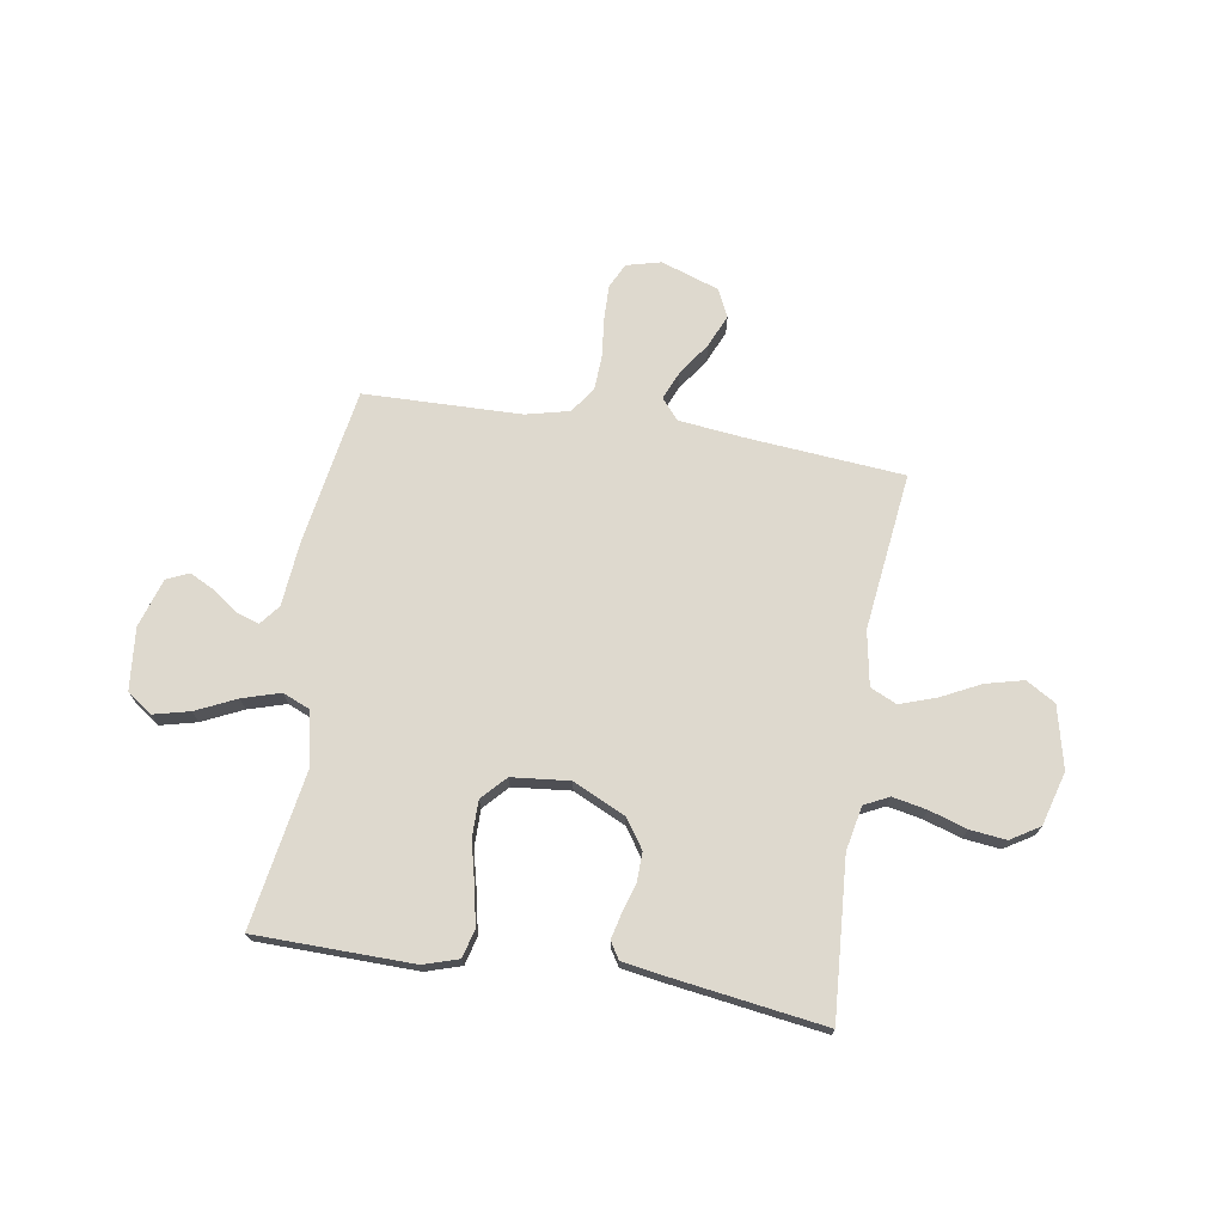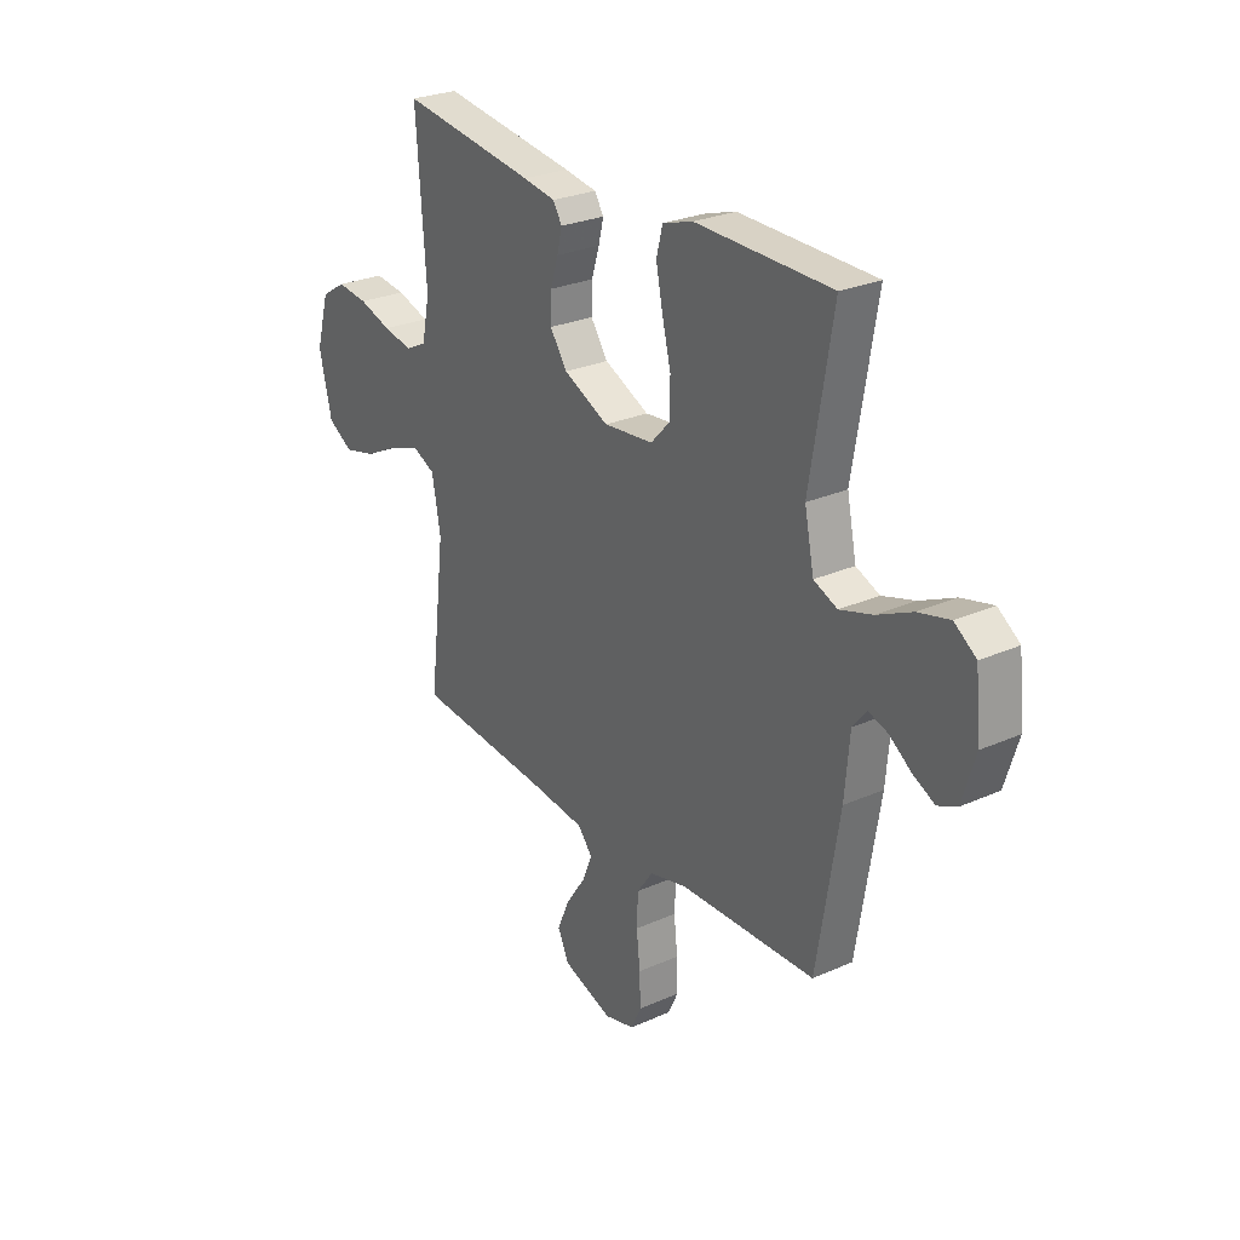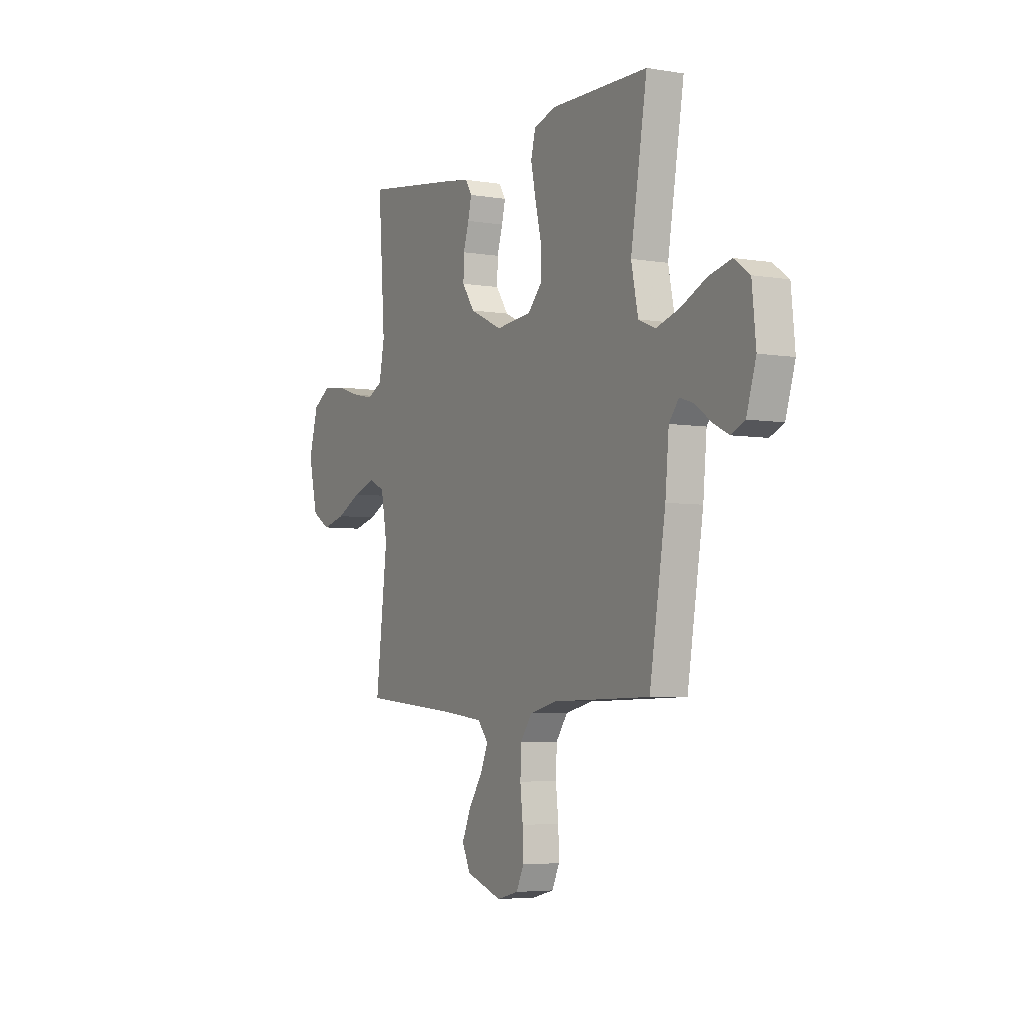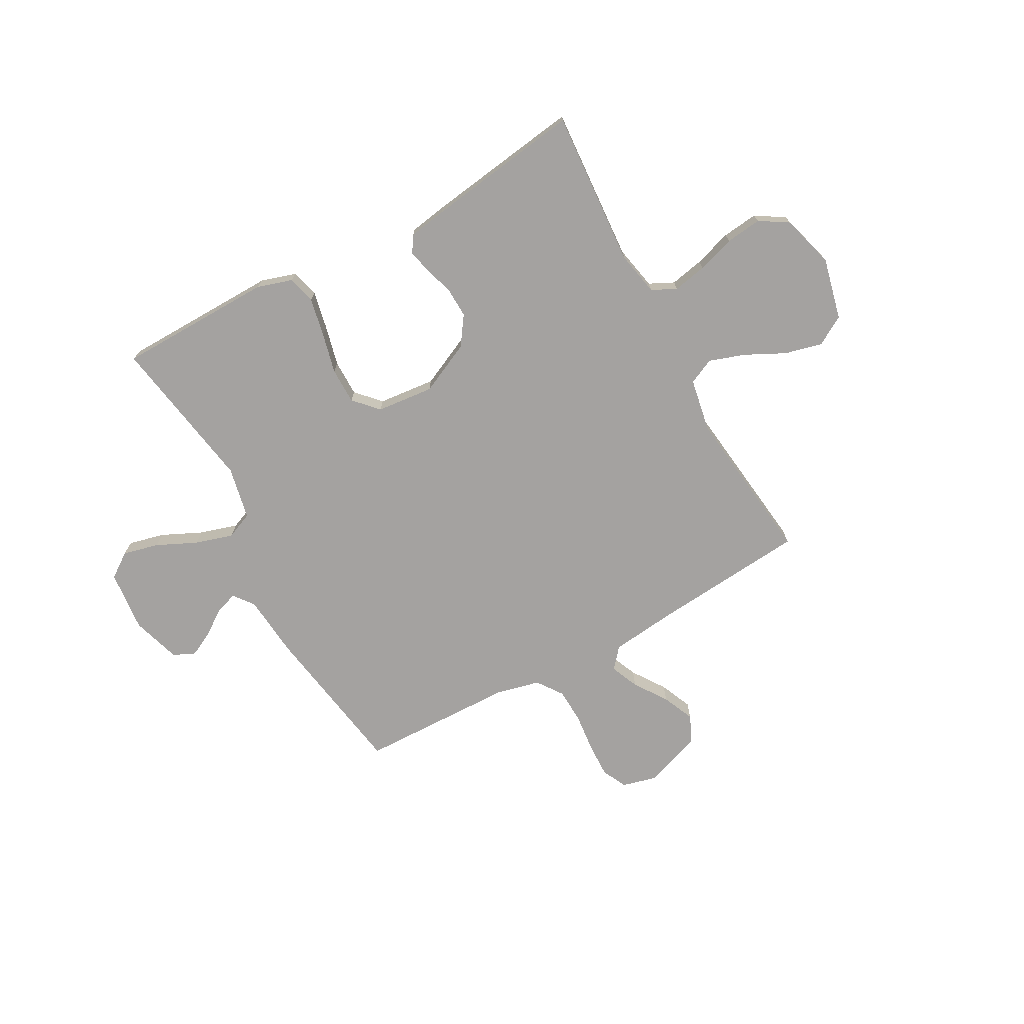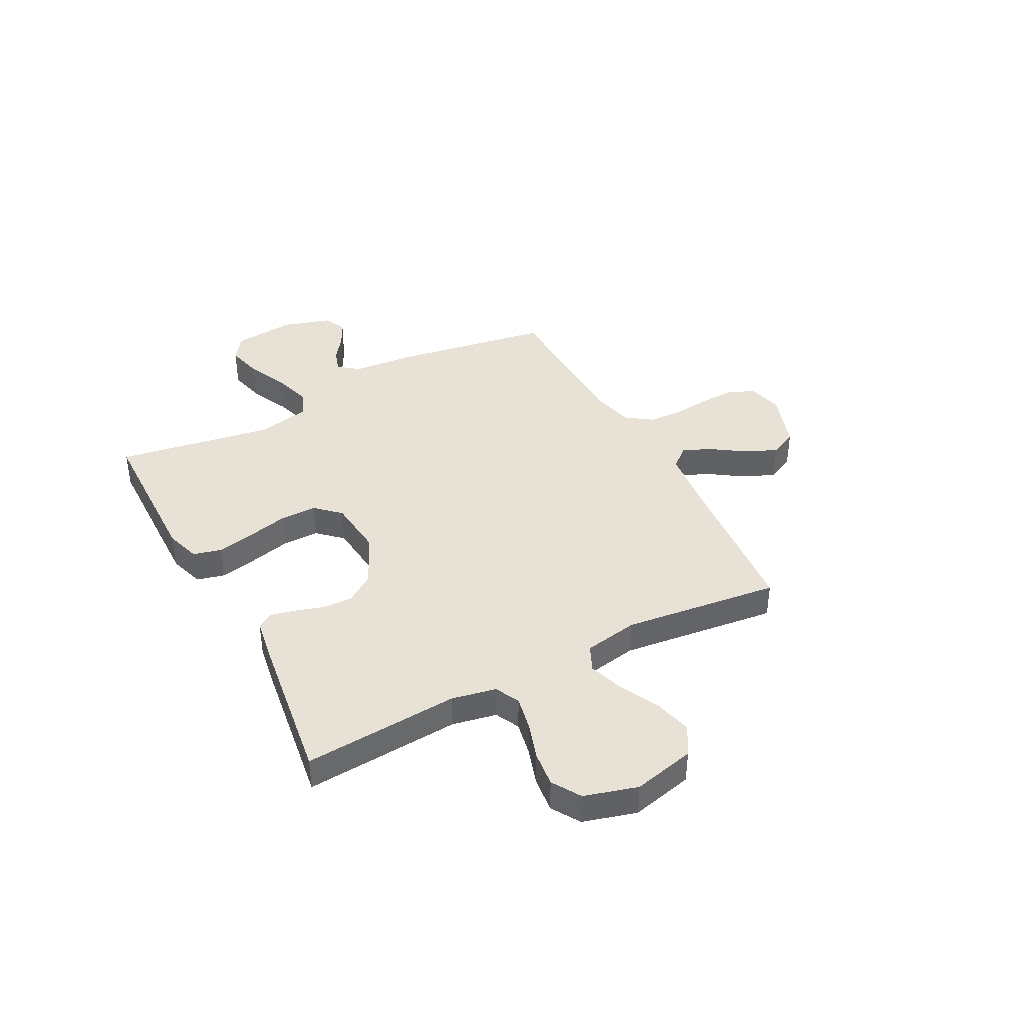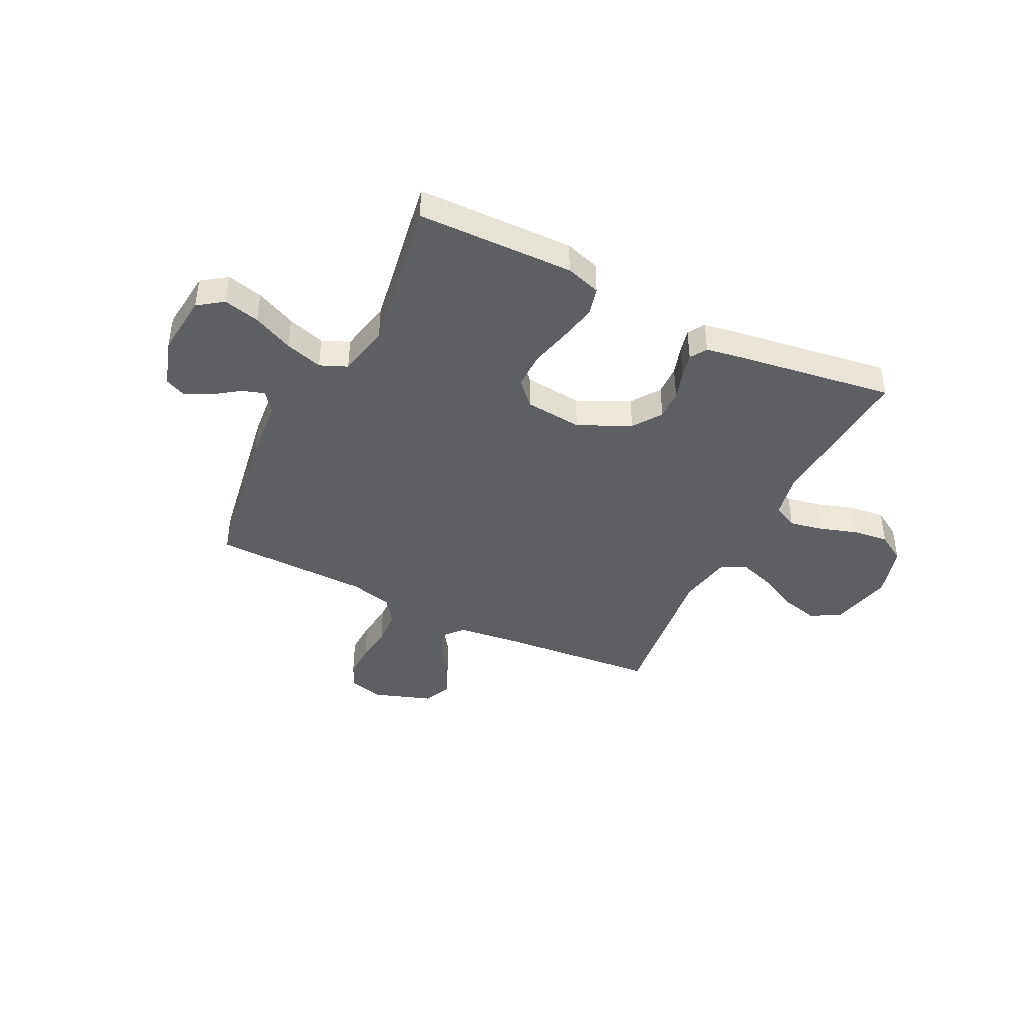
<metadata>
{"format":"obj","ext":"obj","renderer":"f3d","projection":"perspective","resolution":1024,"background":"white","views":[{"elev":71.6,"azim":9.2,"up":"+Y"},{"elev":26.8,"azim":-124.7,"up":"+Z"},{"elev":-4.7,"azim":-118.4,"up":"+Z"},{"elev":-72.7,"azim":28.8,"up":"+Y"},{"elev":40.3,"azim":62.2,"up":"+Y"},{"elev":-42.0,"azim":-26.3,"up":"+Y"}]}
</metadata>
<code>
v 0.5 0.07 0.5
v 0.479 0.07 0.2
v 0.496 0.07 0.115
v 0.543 0.07 0.092
v 0.608 0.07 0.105
v 0.68 0.07 0.128
v 0.749 0.07 0.136
v 0.804 0.07 0.102
v 0.833 0.07 0
v 0.805 0.07 -0.119
v 0.749 0.07 -0.152
v 0.677 0.07 -0.134
v 0.601 0.07 -0.096
v 0.533 0.07 -0.073
v 0.483 0.07 -0.096
v 0.464 0.07 -0.2
v 0.5 0.07 -0.5
v 0.2 0.07 -0.526
v 0.076 0.07 -0.54
v 0.043 0.07 -0.579
v 0.066 0.07 -0.633
v 0.109 0.07 -0.696
v 0.136 0.07 -0.758
v 0.111 0.07 -0.811
v 0 0.07 -0.849
v -0.066 0.07 -0.832
v -0.089 0.07 -0.784
v -0.087 0.07 -0.717
v -0.079 0.07 -0.644
v -0.082 0.07 -0.576
v -0.117 0.07 -0.527
v -0.2 0.07 -0.507
v -0.5 0.07 -0.5
v -0.549 0.07 -0.2
v -0.56 0.07 -0.078
v -0.59 0.07 -0.04
v -0.633 0.07 -0.054
v -0.682 0.07 -0.089
v -0.73 0.07 -0.113
v -0.772 0.07 -0.094
v -0.801 0.07 0
v -0.789 0.07 0.118
v -0.741 0.07 0.152
v -0.672 0.07 0.135
v -0.595 0.07 0.099
v -0.523 0.07 0.077
v -0.471 0.07 0.099
v -0.45 0.07 0.2
v -0.5 0.07 0.5
v -0.2 0.07 0.505
v -0.133 0.07 0.484
v -0.119 0.07 0.43
v -0.134 0.07 0.357
v -0.153 0.07 0.279
v -0.153 0.07 0.209
v -0.11 0.07 0.163
v 0 0.07 0.152
v 0.1 0.07 0.199
v 0.138 0.07 0.254
v 0.136 0.07 0.312
v 0.119 0.07 0.367
v 0.108 0.07 0.413
v 0.128 0.07 0.445
v 0.2 0.07 0.457
v 0.5 0 0.5
v 0.479 0 0.2
v 0.496 0 0.115
v 0.543 0 0.092
v 0.608 0 0.105
v 0.68 0 0.128
v 0.749 0 0.136
v 0.804 0 0.102
v 0.833 0 0
v 0.805 0 -0.119
v 0.749 0 -0.152
v 0.677 0 -0.134
v 0.601 0 -0.096
v 0.533 0 -0.073
v 0.483 0 -0.096
v 0.464 0 -0.2
v 0.5 0 -0.5
v 0.2 0 -0.526
v 0.076 0 -0.54
v 0.043 0 -0.579
v 0.066 0 -0.633
v 0.109 0 -0.696
v 0.136 0 -0.758
v 0.111 0 -0.811
v 0 0 -0.849
v -0.066 0 -0.832
v -0.089 0 -0.784
v -0.087 0 -0.717
v -0.079 0 -0.644
v -0.082 0 -0.576
v -0.117 0 -0.527
v -0.2 0 -0.507
v -0.5 0 -0.5
v -0.549 0 -0.2
v -0.56 0 -0.078
v -0.59 0 -0.04
v -0.633 0 -0.054
v -0.682 0 -0.089
v -0.73 0 -0.113
v -0.772 0 -0.094
v -0.801 0 0
v -0.789 0 0.118
v -0.741 0 0.152
v -0.672 0 0.135
v -0.595 0 0.099
v -0.523 0 0.077
v -0.471 0 0.099
v -0.45 0 0.2
v -0.5 0 0.5
v -0.2 0 0.505
v -0.133 0 0.484
v -0.119 0 0.43
v -0.134 0 0.357
v -0.153 0 0.279
v -0.153 0 0.209
v -0.11 0 0.163
v 0 0 0.152
v 0.1 0 0.199
v 0.138 0 0.254
v 0.136 0 0.312
v 0.119 0 0.367
v 0.108 0 0.413
v 0.128 0 0.445
v 0.2 0 0.457
f 63 64 1 2
f 60 61 62 63
f 60 63 2 3
f 59 60 3
f 58 59 3 4
f 57 58 4
f 56 57 4
f 51 52 53 54
f 49 50 51 54
f 48 49 54 55
f 47 48 55 56
f 42 43 44 45
f 42 45 46
f 41 42 46
f 40 41 46
f 37 38 39 40
f 36 37 40 46
f 35 36 46 47
f 32 33 34 35
f 31 32 35 47
f 26 27 28 29
f 26 29 30
f 25 26 30
f 24 25 30
f 21 22 23 24
f 20 21 24 30
f 19 20 30 31
f 16 17 18
f 15 16 18 19
f 10 11 12 13
f 10 13 14
f 9 10 14
f 8 9 14
f 5 6 7 8
f 4 5 8 14
f 56 4 14 15
f 31 47 56
f 15 19 31 56
f 66 65 128 127
f 127 126 125 124
f 67 66 127 124
f 67 124 123
f 68 67 123 122
f 68 122 121
f 68 121 120
f 118 117 116 115
f 118 115 114 113
f 119 118 113 112
f 120 119 112 111
f 109 108 107 106
f 110 109 106
f 110 106 105
f 110 105 104
f 104 103 102 101
f 110 104 101 100
f 111 110 100 99
f 99 98 97 96
f 111 99 96 95
f 93 92 91 90
f 94 93 90
f 94 90 89
f 94 89 88
f 88 87 86 85
f 94 88 85 84
f 95 94 84 83
f 82 81 80
f 83 82 80 79
f 77 76 75 74
f 78 77 74
f 78 74 73
f 78 73 72
f 72 71 70 69
f 78 72 69 68
f 79 78 68 120
f 120 111 95
f 120 95 83 79
f 1 65 66 2
f 2 66 67 3
f 3 67 68 4
f 4 68 69 5
f 5 69 70 6
f 6 70 71 7
f 7 71 72 8
f 8 72 73 9
f 9 73 74 10
f 10 74 75 11
f 11 75 76 12
f 12 76 77 13
f 13 77 78 14
f 14 78 79 15
f 15 79 80 16
f 16 80 81 17
f 17 81 82 18
f 18 82 83 19
f 19 83 84 20
f 20 84 85 21
f 21 85 86 22
f 22 86 87 23
f 23 87 88 24
f 24 88 89 25
f 25 89 90 26
f 26 90 91 27
f 27 91 92 28
f 28 92 93 29
f 29 93 94 30
f 30 94 95 31
f 31 95 96 32
f 32 96 97 33
f 33 97 98 34
f 34 98 99 35
f 35 99 100 36
f 36 100 101 37
f 37 101 102 38
f 38 102 103 39
f 39 103 104 40
f 40 104 105 41
f 41 105 106 42
f 42 106 107 43
f 43 107 108 44
f 44 108 109 45
f 45 109 110 46
f 46 110 111 47
f 47 111 112 48
f 48 112 113 49
f 49 113 114 50
f 50 114 115 51
f 51 115 116 52
f 52 116 117 53
f 53 117 118 54
f 54 118 119 55
f 55 119 120 56
f 56 120 121 57
f 57 121 122 58
f 58 122 123 59
f 59 123 124 60
f 60 124 125 61
f 61 125 126 62
f 62 126 127 63
f 63 127 128 64
f 64 128 65 1

</code>
